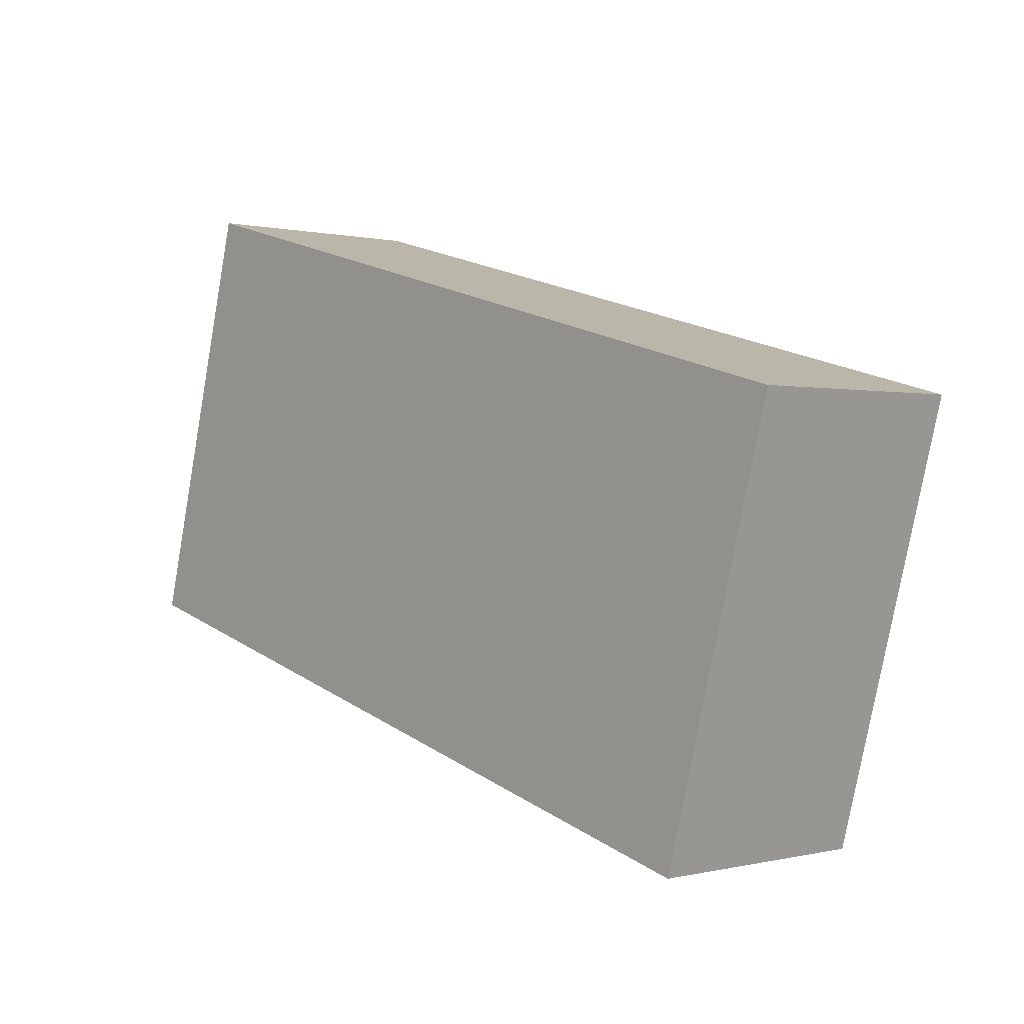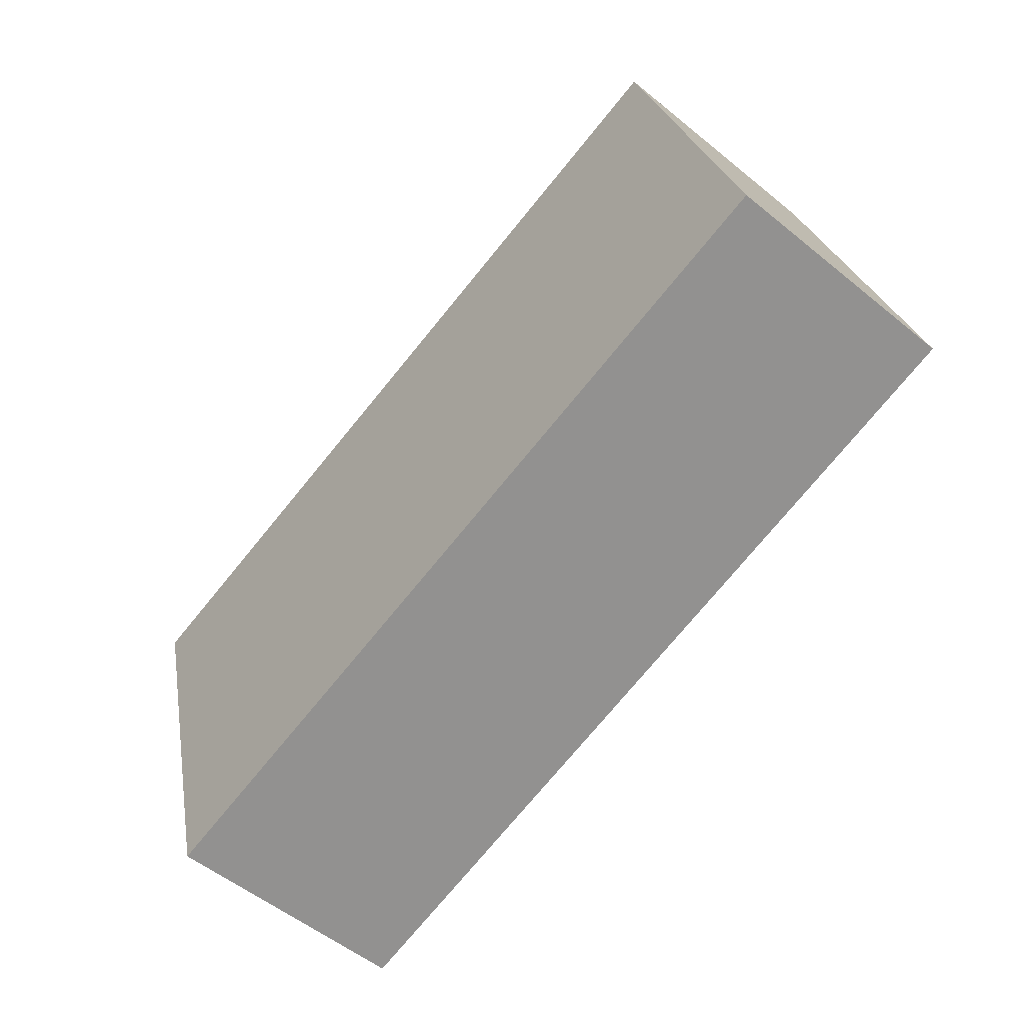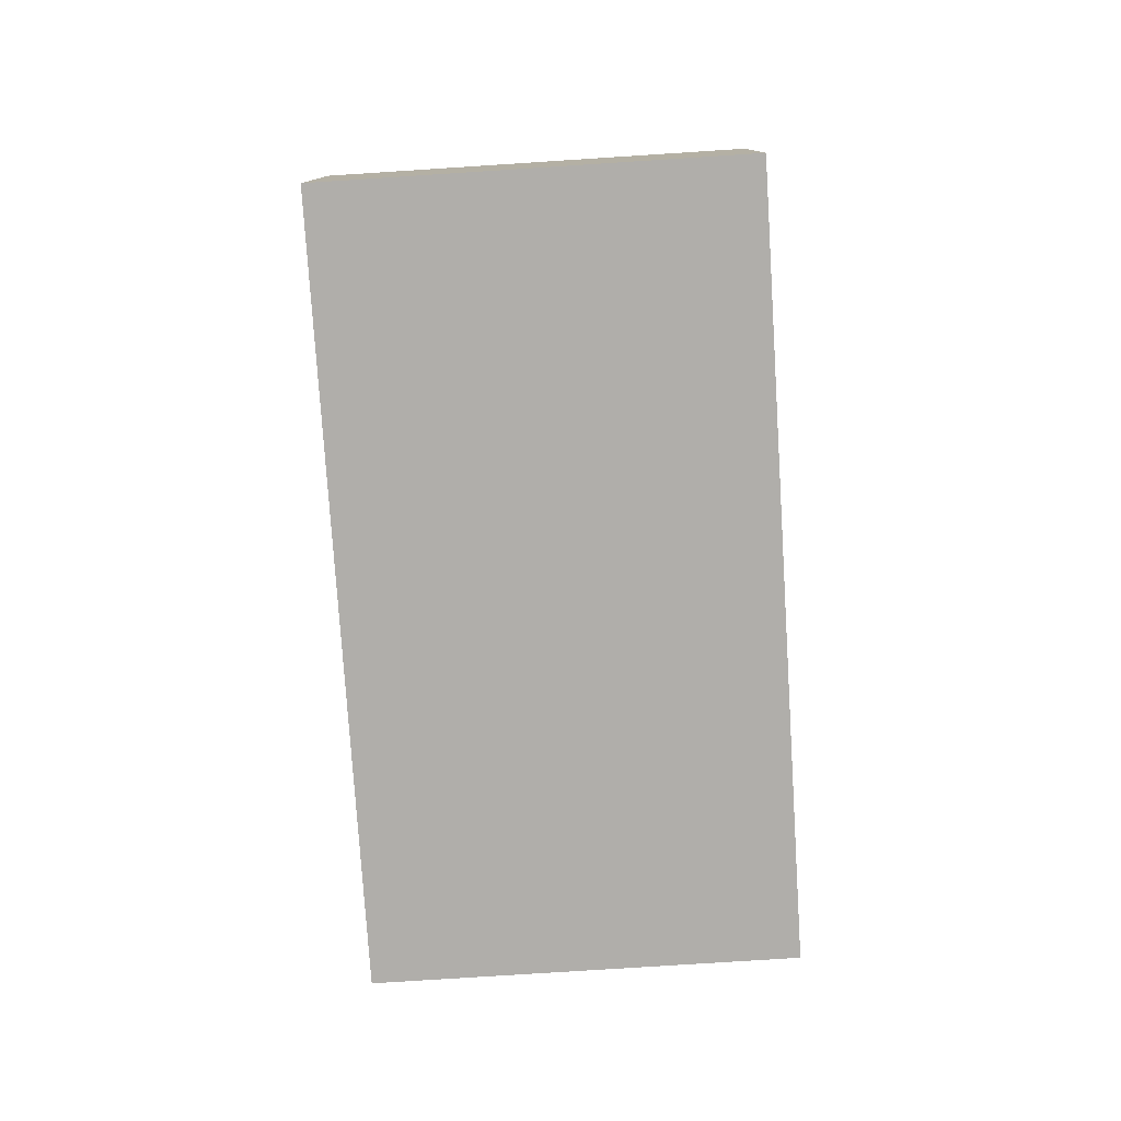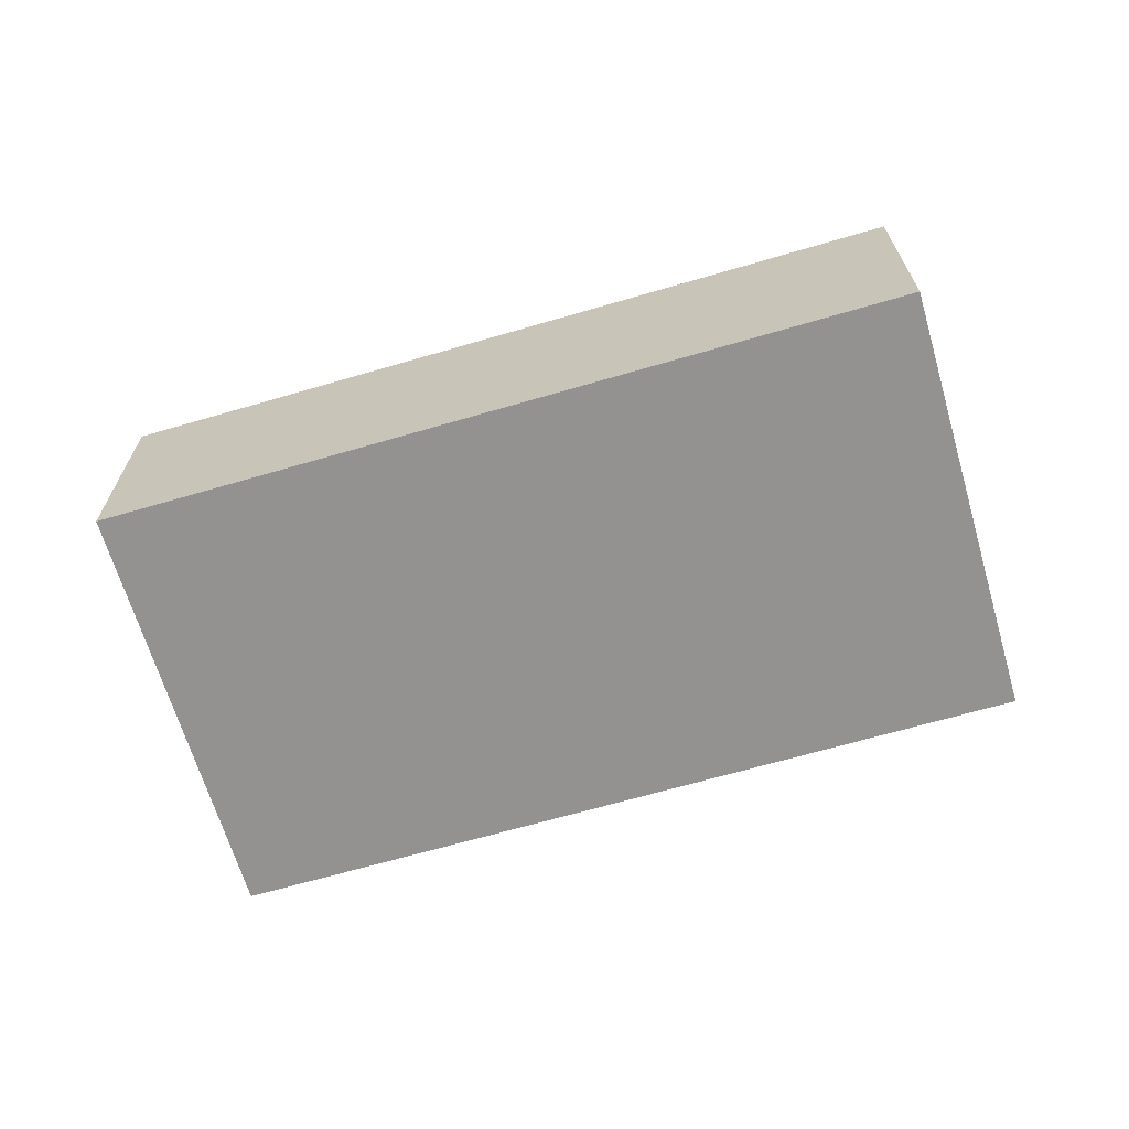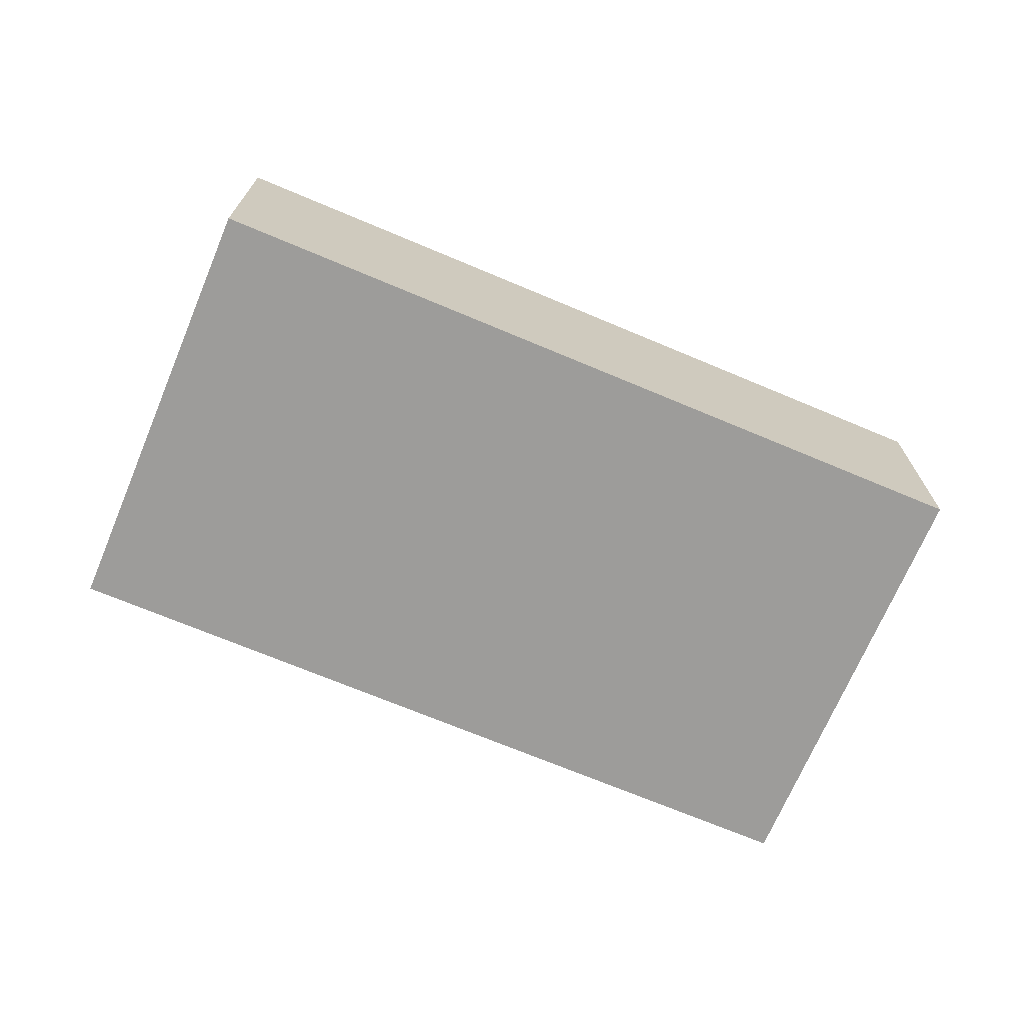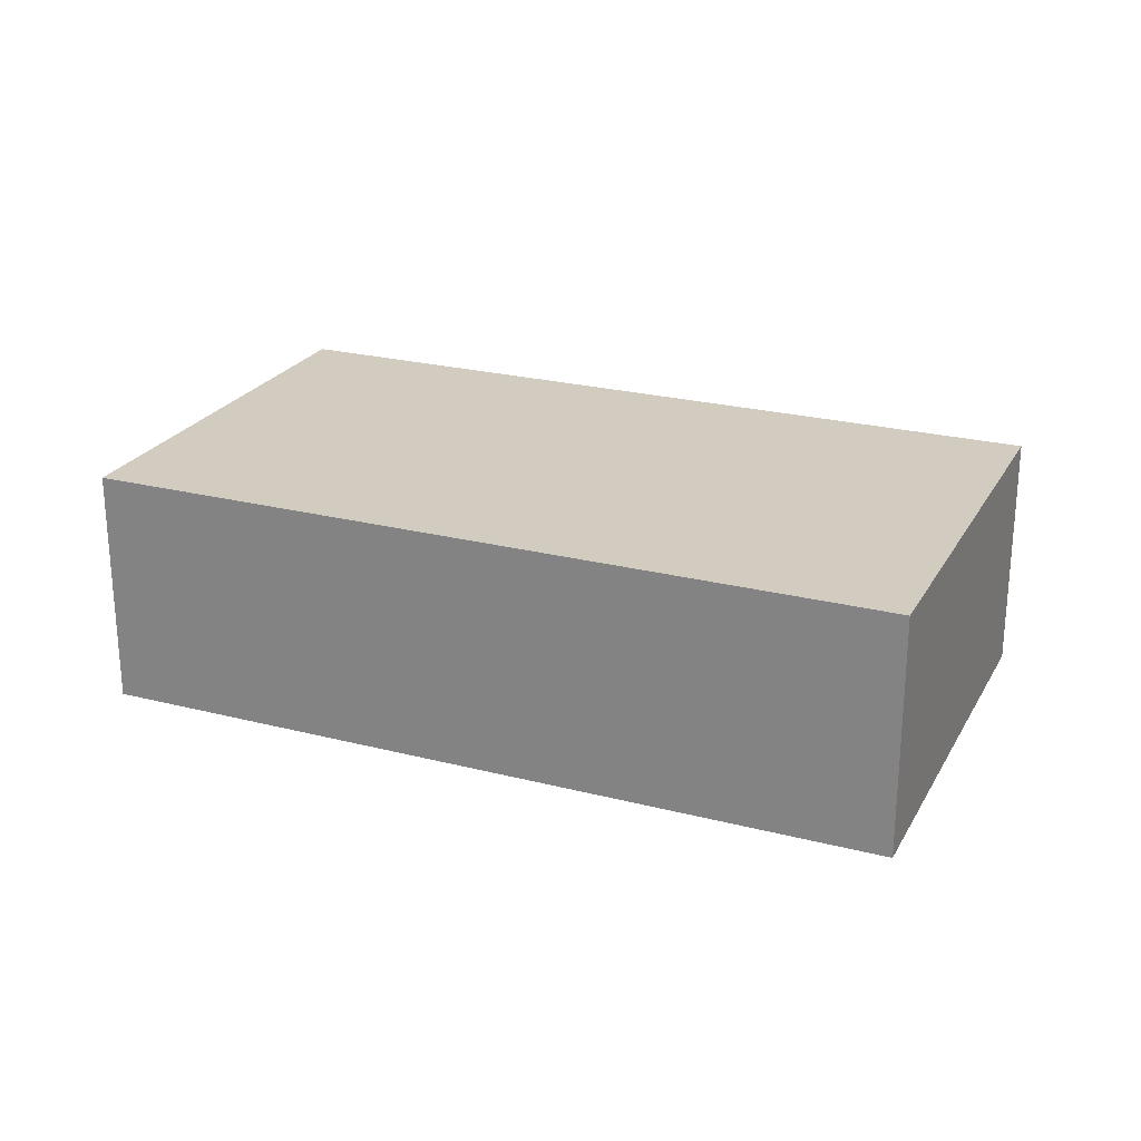
<metadata>
{"format":"obj","ext":"obj","renderer":"f3d","projection":"perspective","resolution":1024,"background":"white","views":[{"elev":0.3,"azim":47.9,"up":"+Z"},{"elev":-54.2,"azim":-130.9,"up":"+Z"},{"elev":-77.9,"azim":108.7,"up":"+Y"},{"elev":-66.5,"azim":-148.6,"up":"+Y"},{"elev":-70.2,"azim":-7.8,"up":"+Y"},{"elev":24.0,"azim":-141.9,"up":"+Y"}]}
</metadata>
<code>
v  12.59 3.831 -3.381
v  1.837 3.831 6.841
v  14.43 3.831 3.46
v  0 3.831 2.346e-16
v  14.43 -2.119e-16 3.46
v  12.59 2.07e-16 -3.381
v  0 0 0
v  1.837 -4.189e-16 6.841
g defaultobject
f 1 2 3
f 2 1 4
f 5 1 3
f 1 5 6
f 6 4 1
f 4 6 7
f 7 2 4
f 2 7 8
f 8 3 2
f 3 8 5
f 8 6 5
f 6 8 7

</code>
